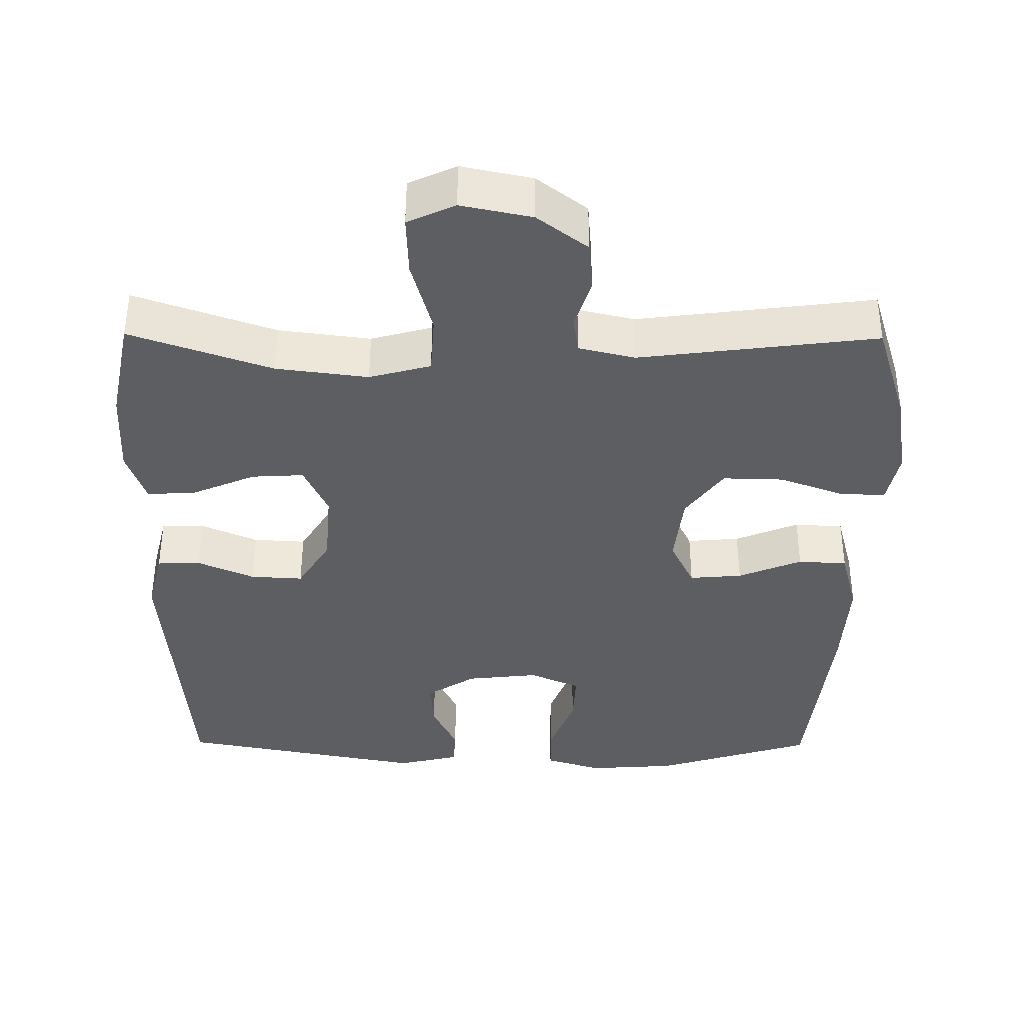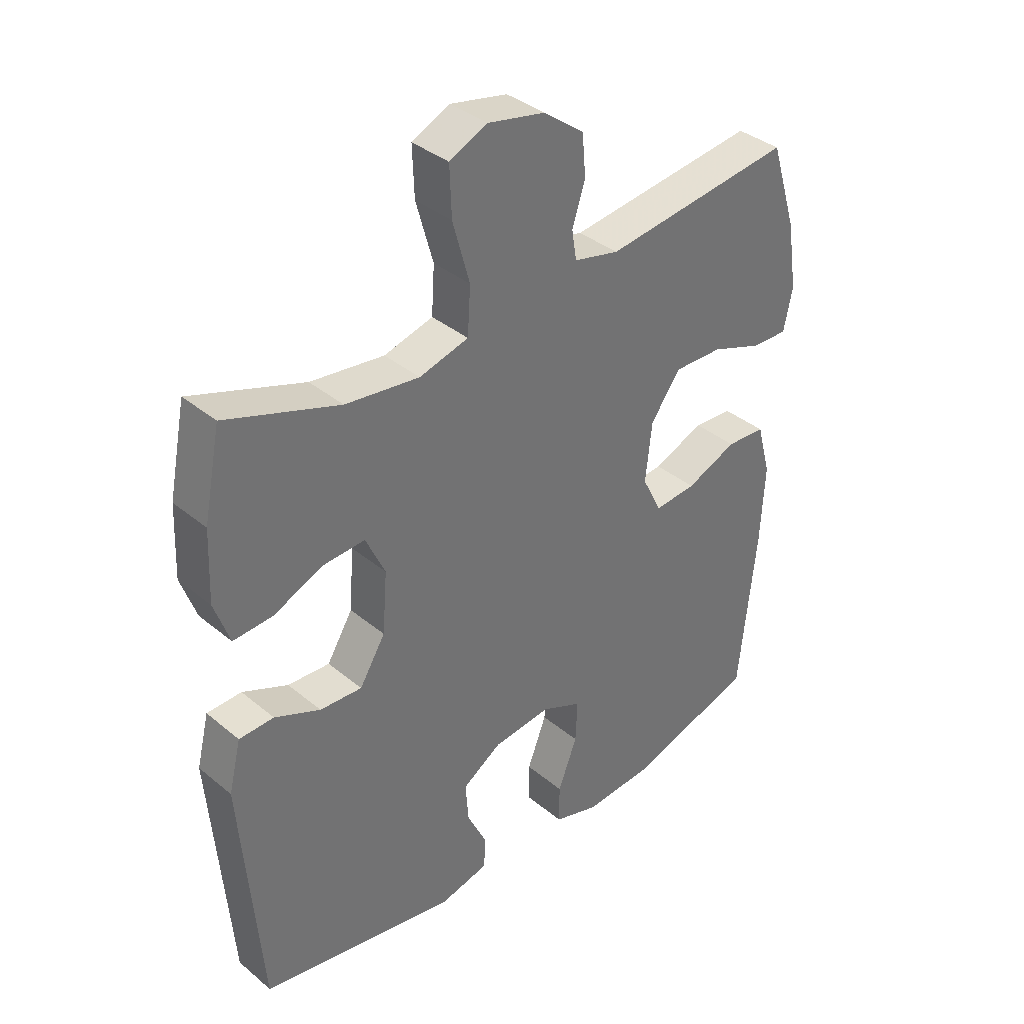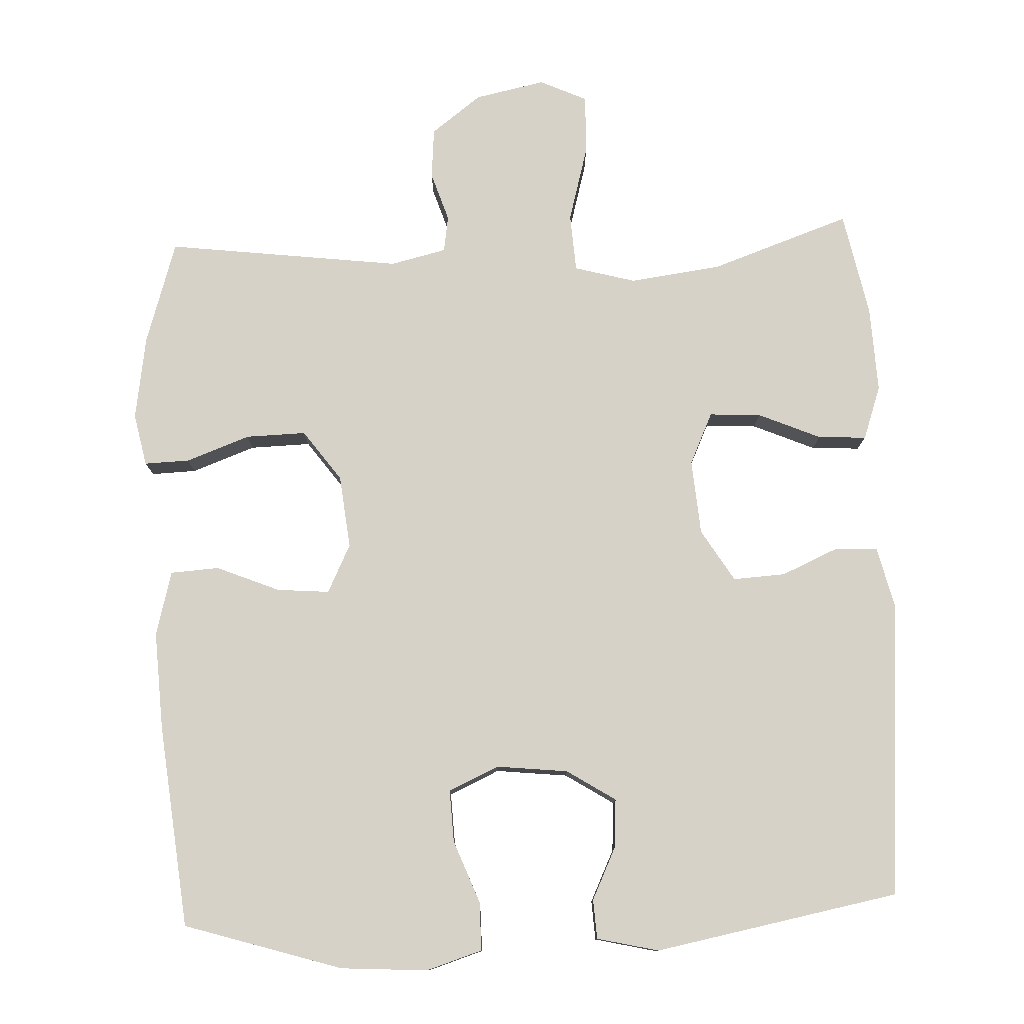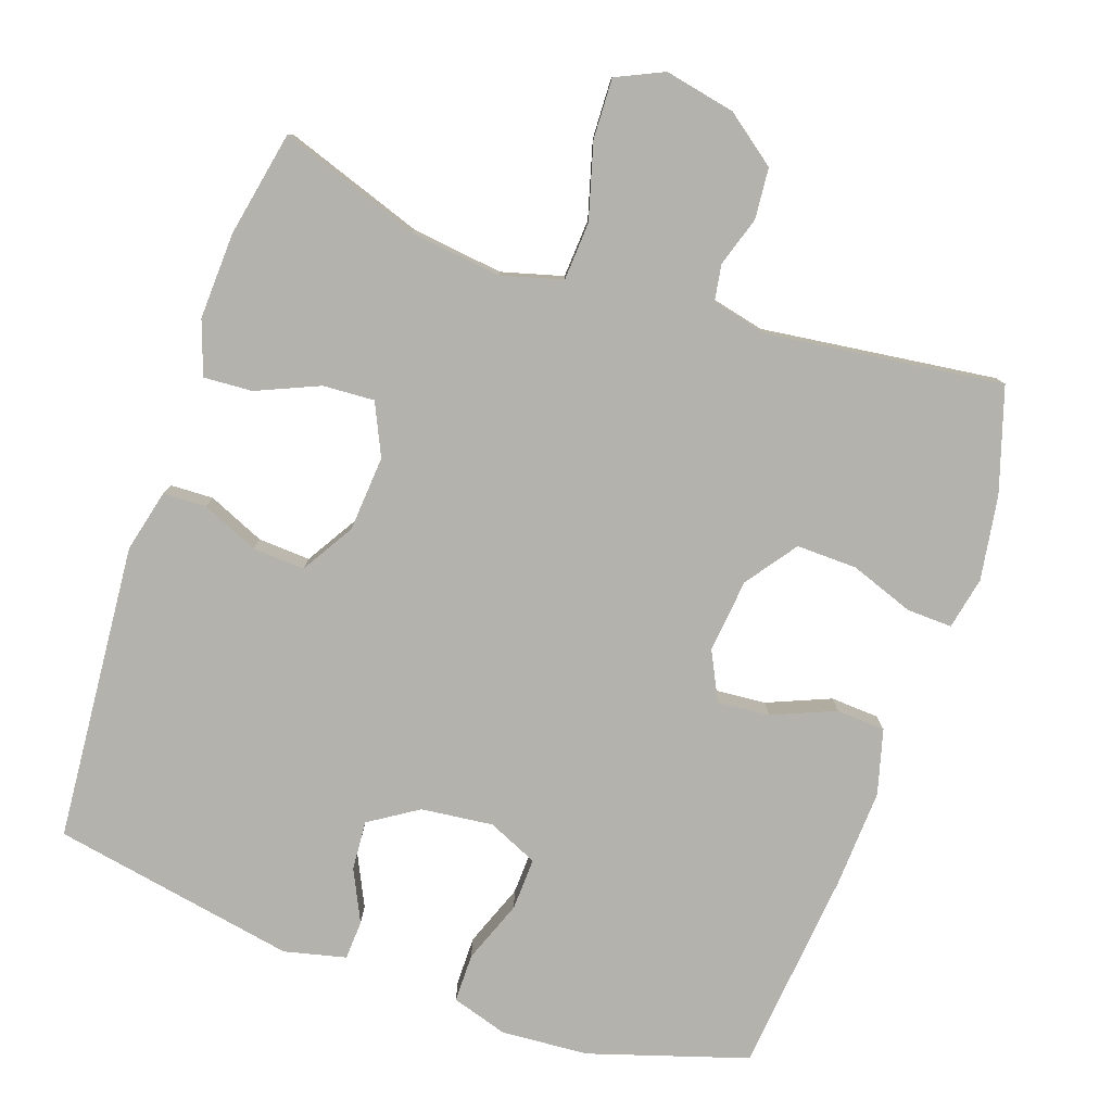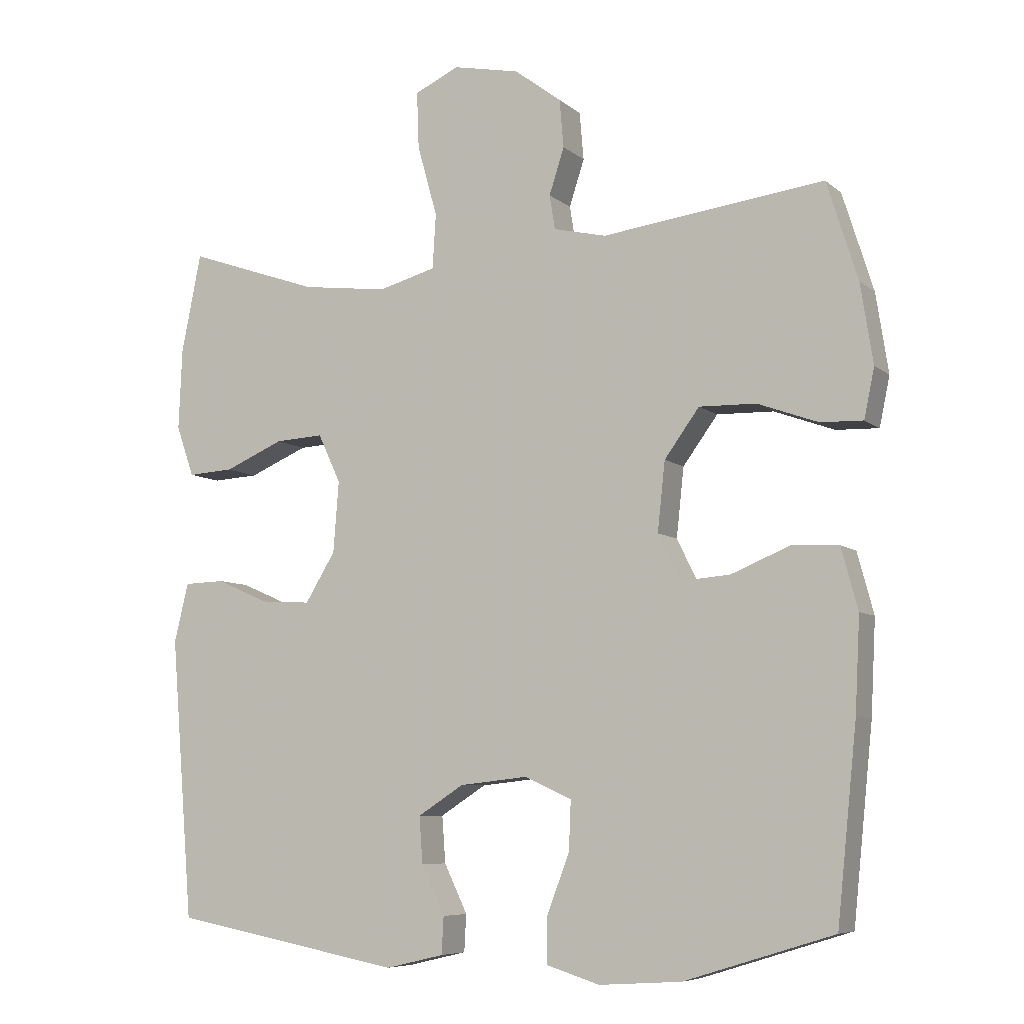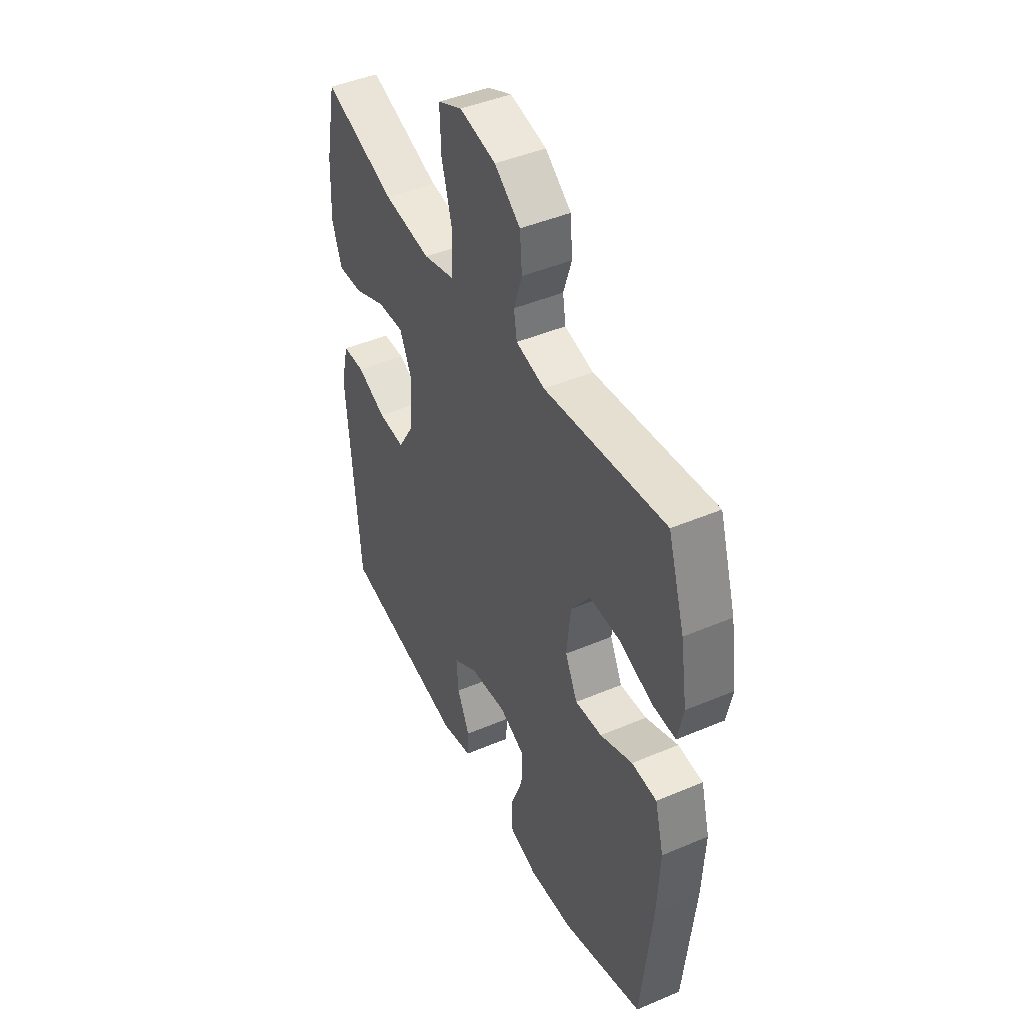
<metadata>
{"format":"obj","ext":"obj","renderer":"f3d","projection":"perspective","resolution":1024,"background":"white","views":[{"elev":-38.2,"azim":-0.5,"up":"+Y"},{"elev":36.9,"azim":-43.2,"up":"+Z"},{"elev":78.4,"azim":177.5,"up":"+Y"},{"elev":-79.5,"azim":-19.0,"up":"+Y"},{"elev":-7.2,"azim":25.8,"up":"+Z"},{"elev":44.7,"azim":63.7,"up":"+Z"}]}
</metadata>
<code>
v -0.5 0.07 0.5
v -0.307 0.07 0.433
v -0.181 0.07 0.417
v -0.097 0.07 0.44
v -0.092 0.07 0.52
v -0.121 0.07 0.624
v -0.124 0.07 0.707
v -0.059 0.07 0.737
v 0.038 0.07 0.717
v 0.107 0.07 0.665
v 0.113 0.07 0.595
v 0.091 0.07 0.527
v 0.099 0.07 0.477
v 0.176 0.07 0.459
v 0.5 0.07 0.5
v 0.545 0.07 0.357
v 0.563 0.07 0.241
v 0.548 0.07 0.169
v 0.486 0.07 0.171
v 0.398 0.07 0.203
v 0.315 0.07 0.205
v 0.264 0.07 0.135
v 0.253 0.07 0.034
v 0.286 0.07 -0.033
v 0.358 0.07 -0.027
v 0.445 0.07 0.009
v 0.512 0.07 0.005
v 0.536 0.07 -0.084
v 0.529 0.07 -0.22
v 0.5 0.07 -0.5
v 0.282 0.07 -0.568
v 0.162 0.07 -0.576
v 0.085 0.07 -0.552
v 0.085 0.07 -0.485
v 0.118 0.07 -0.399
v 0.121 0.07 -0.327
v 0.052 0.07 -0.296
v -0.047 0.07 -0.307
v -0.114 0.07 -0.35
v -0.109 0.07 -0.418
v -0.075 0.07 -0.489
v -0.078 0.07 -0.543
v -0.163 0.07 -0.563
v -0.5 0.07 -0.5
v -0.533 0.07 -0.09
v -0.512 0.07 -0.004
v -0.453 0.07 -0.002
v -0.375 0.07 -0.036
v -0.303 0.07 -0.04
v -0.259 0.07 0.032
v -0.251 0.07 0.136
v -0.284 0.07 0.207
v -0.355 0.07 0.203
v -0.441 0.07 0.166
v -0.508 0.07 0.162
v -0.534 0.07 0.236
v -0.529 0.07 0.355
v -0.5 0 0.5
v -0.307 0 0.433
v -0.181 0 0.417
v -0.097 0 0.44
v -0.092 0 0.52
v -0.121 0 0.624
v -0.124 0 0.707
v -0.059 0 0.737
v 0.038 0 0.717
v 0.107 0 0.665
v 0.113 0 0.595
v 0.091 0 0.527
v 0.099 0 0.477
v 0.176 0 0.459
v 0.5 0 0.5
v 0.545 0 0.357
v 0.563 0 0.241
v 0.548 0 0.169
v 0.486 0 0.171
v 0.398 0 0.203
v 0.315 0 0.205
v 0.264 0 0.135
v 0.253 0 0.034
v 0.286 0 -0.033
v 0.358 0 -0.027
v 0.445 0 0.009
v 0.512 0 0.005
v 0.536 0 -0.084
v 0.529 0 -0.22
v 0.5 0 -0.5
v 0.282 0 -0.568
v 0.162 0 -0.576
v 0.085 0 -0.552
v 0.085 0 -0.485
v 0.118 0 -0.399
v 0.121 0 -0.327
v 0.052 0 -0.296
v -0.047 0 -0.307
v -0.114 0 -0.35
v -0.109 0 -0.418
v -0.075 0 -0.489
v -0.078 0 -0.543
v -0.163 0 -0.563
v -0.5 0 -0.5
v -0.533 0 -0.09
v -0.512 0 -0.004
v -0.453 0 -0.002
v -0.375 0 -0.036
v -0.303 0 -0.04
v -0.259 0 0.032
v -0.251 0 0.136
v -0.284 0 0.207
v -0.355 0 0.203
v -0.441 0 0.166
v -0.508 0 0.162
v -0.534 0 0.236
v -0.529 0 0.355
f 56 57 1 2
f 53 54 55 56
f 52 53 56 2
f 51 52 2 3
f 50 51 3 4
f 45 46 47 48
f 45 48 49
f 44 45 49
f 43 44 49 50
f 40 41 42 43
f 39 40 43 50
f 32 33 34 35
f 32 35 36
f 31 32 36
f 30 31 36
f 29 30 36
f 28 29 36 37
f 25 26 27 28
f 24 25 28 37
f 17 18 19 20
f 17 20 21
f 14 15 16 17
f 13 14 17 21
f 9 10 11 12
f 9 12 13
f 8 9 13
f 5 6 7 8
f 4 5 8 13
f 38 39 50 4
f 23 24 37 38
f 22 23 38 4
f 4 13 21 22
f 59 58 114 113
f 113 112 111 110
f 59 113 110 109
f 60 59 109 108
f 61 60 108 107
f 105 104 103 102
f 106 105 102
f 106 102 101
f 107 106 101 100
f 100 99 98 97
f 107 100 97 96
f 92 91 90 89
f 93 92 89
f 93 89 88
f 93 88 87
f 93 87 86
f 94 93 86 85
f 85 84 83 82
f 94 85 82 81
f 77 76 75 74
f 78 77 74
f 74 73 72 71
f 78 74 71 70
f 69 68 67 66
f 70 69 66
f 70 66 65
f 65 64 63 62
f 70 65 62 61
f 61 107 96 95
f 95 94 81 80
f 61 95 80 79
f 79 78 70 61
f 1 58 59 2
f 2 59 60 3
f 3 60 61 4
f 4 61 62 5
f 5 62 63 6
f 6 63 64 7
f 7 64 65 8
f 8 65 66 9
f 9 66 67 10
f 10 67 68 11
f 11 68 69 12
f 12 69 70 13
f 13 70 71 14
f 14 71 72 15
f 15 72 73 16
f 16 73 74 17
f 17 74 75 18
f 18 75 76 19
f 19 76 77 20
f 20 77 78 21
f 21 78 79 22
f 22 79 80 23
f 23 80 81 24
f 24 81 82 25
f 25 82 83 26
f 26 83 84 27
f 27 84 85 28
f 28 85 86 29
f 29 86 87 30
f 30 87 88 31
f 31 88 89 32
f 32 89 90 33
f 33 90 91 34
f 34 91 92 35
f 35 92 93 36
f 36 93 94 37
f 37 94 95 38
f 38 95 96 39
f 39 96 97 40
f 40 97 98 41
f 41 98 99 42
f 42 99 100 43
f 43 100 101 44
f 44 101 102 45
f 45 102 103 46
f 46 103 104 47
f 47 104 105 48
f 48 105 106 49
f 49 106 107 50
f 50 107 108 51
f 51 108 109 52
f 52 109 110 53
f 53 110 111 54
f 54 111 112 55
f 55 112 113 56
f 56 113 114 57
f 57 114 58 1

</code>
